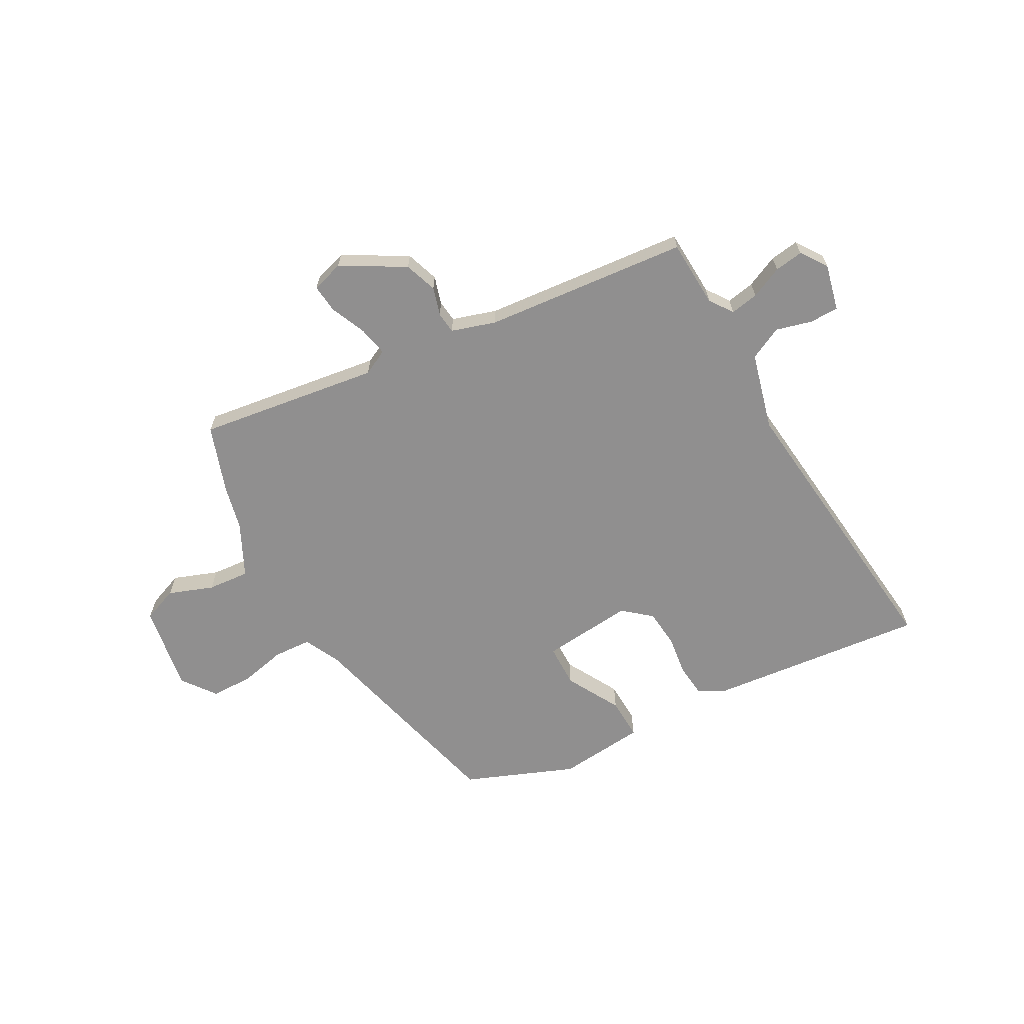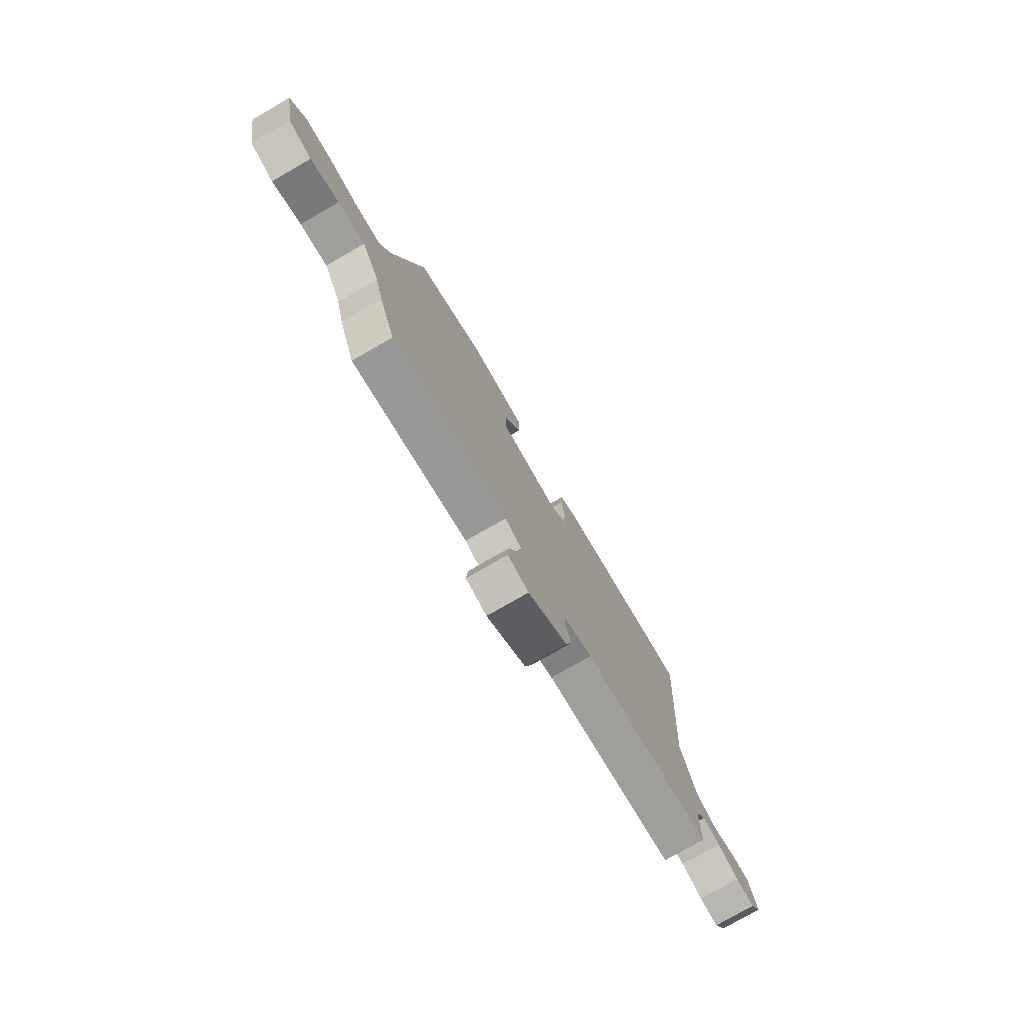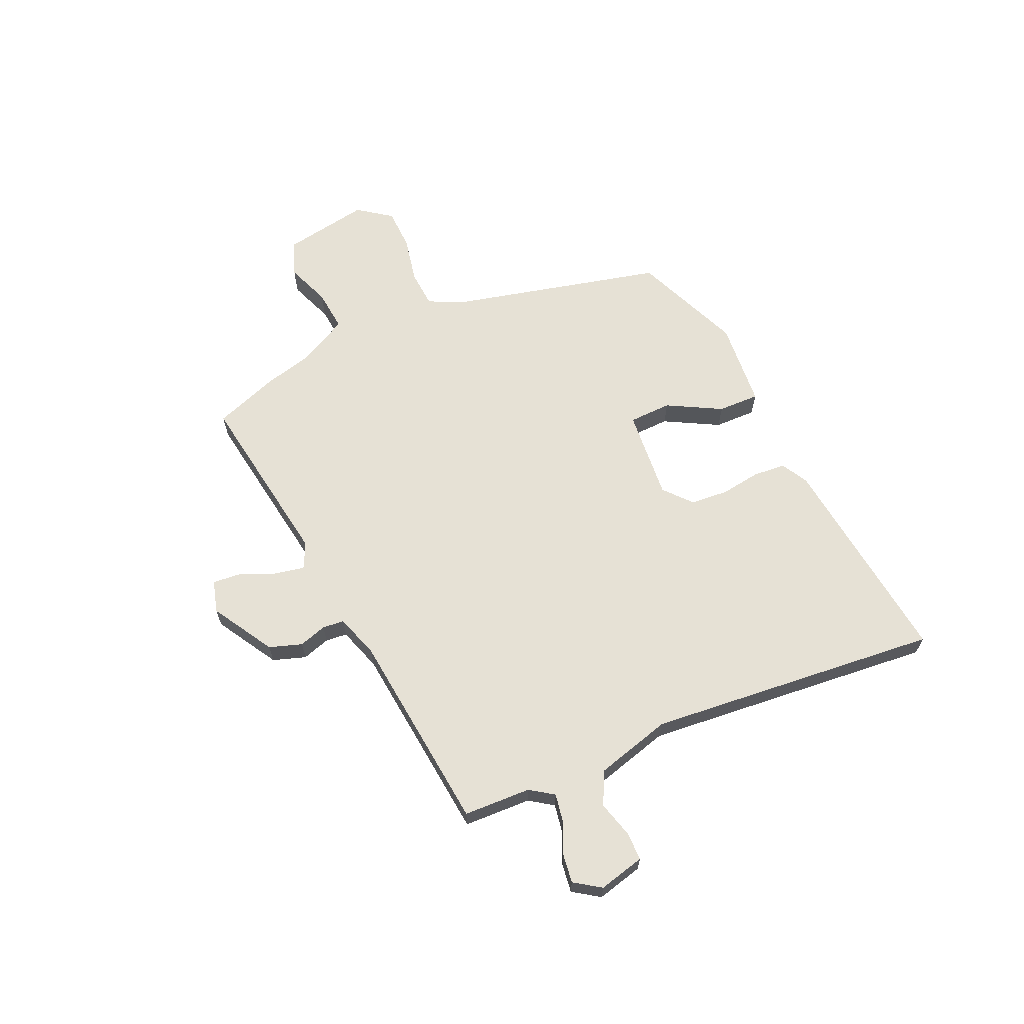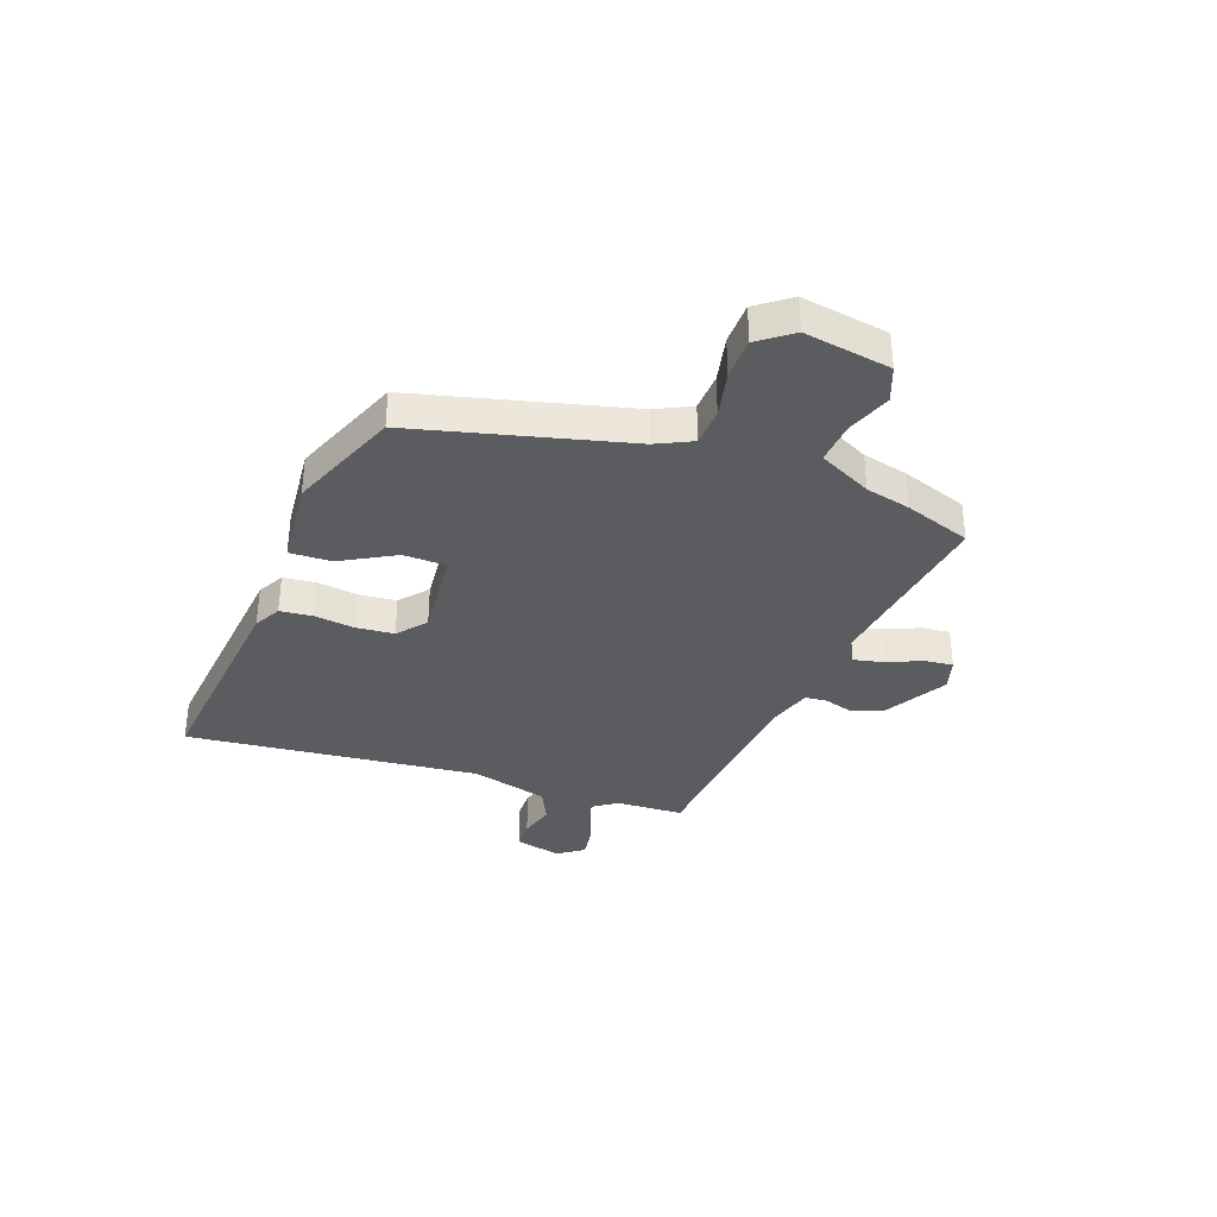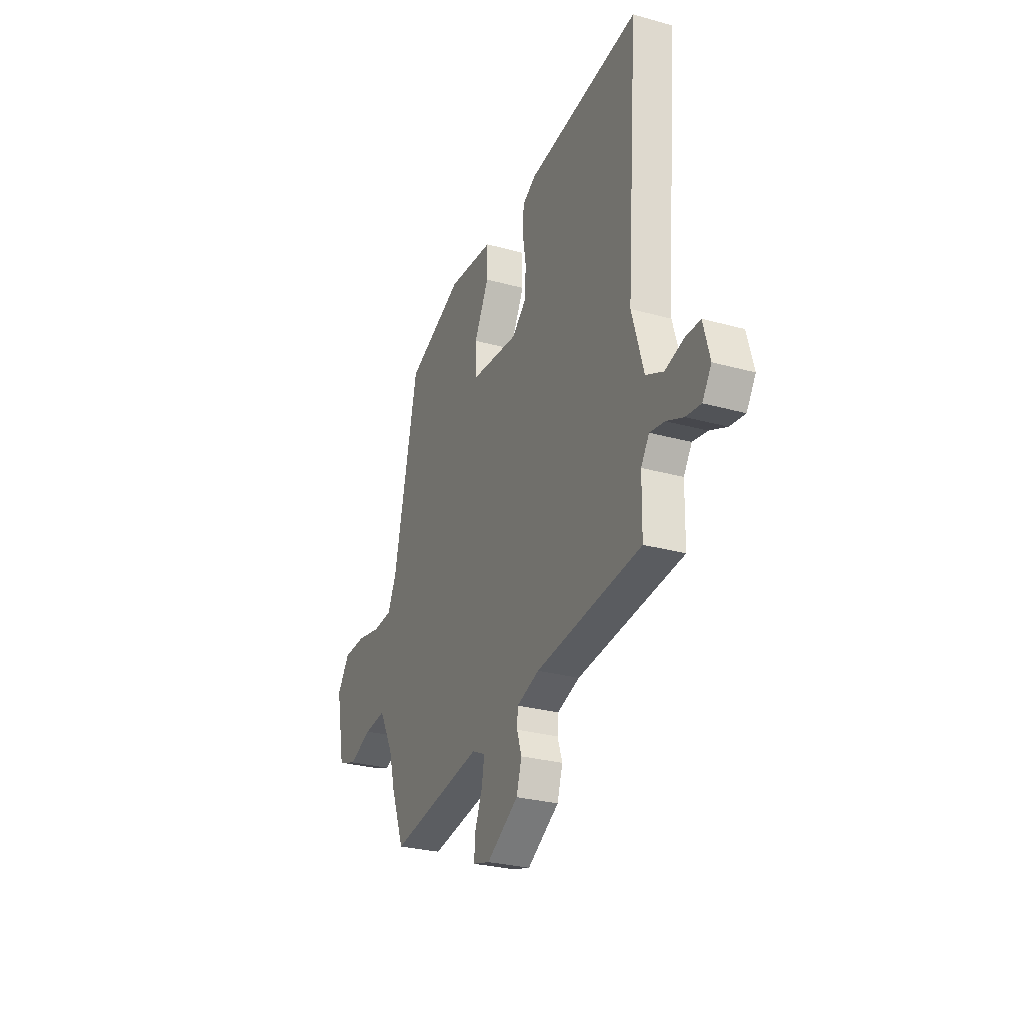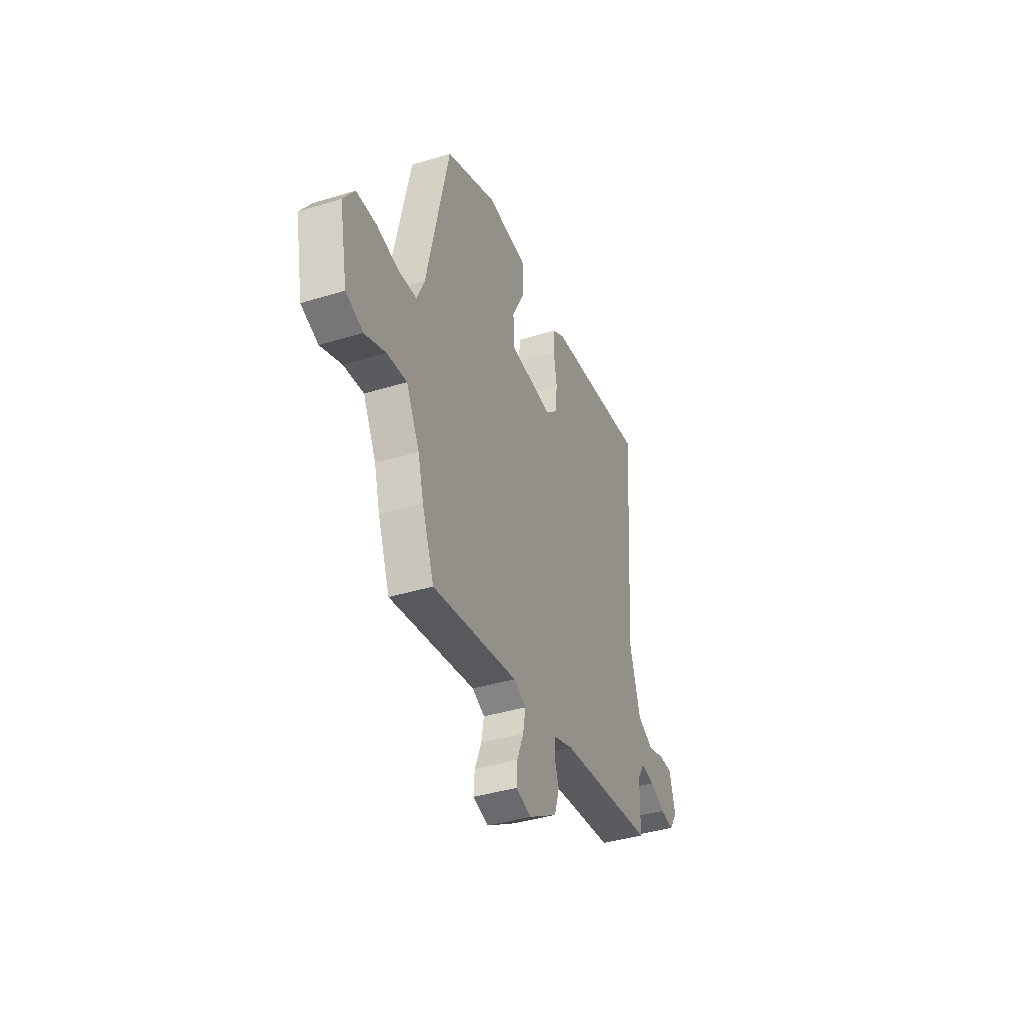
<metadata>
{"format":"obj","ext":"obj","renderer":"f3d","projection":"perspective","resolution":1024,"background":"white","views":[{"elev":-65.4,"azim":-149.3,"up":"+Y"},{"elev":-76.7,"azim":119.9,"up":"+Z"},{"elev":64.6,"azim":-112.9,"up":"+Y"},{"elev":-35.3,"azim":71.8,"up":"+Y"},{"elev":-27.6,"azim":-113.2,"up":"+Z"},{"elev":-39.8,"azim":110.8,"up":"+Z"}]}
</metadata>
<code>
v -0.503 0.07 -0.438
v -0.505 0.07 -0.313
v -0.534 0.07 -0.269
v -0.586 0.07 -0.277
v -0.646 0.07 -0.302
v -0.699 0.07 -0.308
v -0.731 0.07 -0.259
v -0.708 0.07 -0.174
v -0.655 0.07 -0.175
v -0.589 0.07 -0.195
v -0.527 0.07 -0.167
v -0.485 0.07 -0.026
v -0.525 0.07 0.517
v -0.126 0.07 0.462
v -0.078 0.07 0.434
v -0.074 0.07 0.374
v -0.086 0.07 0.3
v -0.082 0.07 0.23
v -0.032 0.07 0.185
v 0.137 0.07 0.196
v 0.141 0.07 0.275
v 0.089 0.07 0.376
v 0.089 0.07 0.453
v 0.25 0.07 0.463
v 0.449 0.07 0.376
v 0.536 0.07 -0.018
v 0.566 0.07 -0.085
v 0.636 0.07 -0.091
v 0.722 0.07 -0.075
v 0.799 0.07 -0.079
v 0.843 0.07 -0.142
v 0.812 0.07 -0.301
v 0.746 0.07 -0.324
v 0.665 0.07 -0.291
v 0.588 0.07 -0.282
v 0.537 0.07 -0.378
v 0.515 0.07 -0.46
v 0.469 0.07 -0.581
v 0.137 0.07 -0.523
v 0.089 0.07 -0.545
v 0.099 0.07 -0.601
v 0.125 0.07 -0.666
v 0.129 0.07 -0.719
v 0.069 0.07 -0.735
v -0.044 0.07 -0.665
v -0.063 0.07 -0.604
v -0.046 0.07 -0.553
v -0.049 0.07 -0.513
v -0.129 0.07 -0.485
v -0.503 0 -0.438
v -0.505 0 -0.313
v -0.534 0 -0.269
v -0.586 0 -0.277
v -0.646 0 -0.302
v -0.699 0 -0.308
v -0.731 0 -0.259
v -0.708 0 -0.174
v -0.655 0 -0.175
v -0.589 0 -0.195
v -0.527 0 -0.167
v -0.485 0 -0.026
v -0.525 0 0.517
v -0.126 0 0.462
v -0.078 0 0.434
v -0.074 0 0.374
v -0.086 0 0.3
v -0.082 0 0.23
v -0.032 0 0.185
v 0.137 0 0.196
v 0.141 0 0.275
v 0.089 0 0.376
v 0.089 0 0.453
v 0.25 0 0.463
v 0.449 0 0.376
v 0.536 0 -0.018
v 0.566 0 -0.085
v 0.636 0 -0.091
v 0.722 0 -0.075
v 0.799 0 -0.079
v 0.843 0 -0.142
v 0.812 0 -0.301
v 0.746 0 -0.324
v 0.665 0 -0.291
v 0.588 0 -0.282
v 0.537 0 -0.378
v 0.515 0 -0.46
v 0.469 0 -0.581
v 0.137 0 -0.523
v 0.089 0 -0.545
v 0.099 0 -0.601
v 0.125 0 -0.666
v 0.129 0 -0.719
v 0.069 0 -0.735
v -0.044 0 -0.665
v -0.063 0 -0.604
v -0.046 0 -0.553
v -0.049 0 -0.513
v -0.129 0 -0.485
f 45 46 47
f 44 45 47
f 43 44 47
f 42 43 47
f 41 42 47
f 40 41 47 48
f 39 40 48 49
f 36 37 38 39
f 35 36 39 49
f 32 33 34
f 31 32 34
f 30 31 34
f 29 30 34
f 28 29 34
f 27 28 34 35
f 49 1 2
f 35 49 2
f 27 35 2
f 26 27 2
f 24 25 26
f 23 24 26
f 22 23 26
f 21 22 26
f 15 16 17
f 14 15 17
f 13 14 17
f 12 13 17
f 11 12 17 18
f 8 9 10
f 7 8 10
f 6 7 10
f 5 6 10
f 4 5 10
f 3 4 10 11
f 11 18 19
f 3 11 19
f 2 3 19
f 20 21 26
f 2 19 20 26
f 96 95 94
f 96 94 93
f 96 93 92
f 96 92 91
f 96 91 90
f 97 96 90 89
f 98 97 89 88
f 88 87 86 85
f 98 88 85 84
f 83 82 81
f 83 81 80
f 83 80 79
f 83 79 78
f 83 78 77
f 84 83 77 76
f 51 50 98
f 51 98 84
f 51 84 76
f 51 76 75
f 75 74 73
f 75 73 72
f 75 72 71
f 75 71 70
f 66 65 64
f 66 64 63
f 66 63 62
f 66 62 61
f 67 66 61 60
f 59 58 57
f 59 57 56
f 59 56 55
f 59 55 54
f 59 54 53
f 60 59 53 52
f 68 67 60
f 68 60 52
f 68 52 51
f 75 70 69
f 75 69 68 51
f 1 50 51 2
f 2 51 52 3
f 3 52 53 4
f 4 53 54 5
f 5 54 55 6
f 6 55 56 7
f 7 56 57 8
f 8 57 58 9
f 9 58 59 10
f 10 59 60 11
f 11 60 61 12
f 12 61 62 13
f 13 62 63 14
f 14 63 64 15
f 15 64 65 16
f 16 65 66 17
f 17 66 67 18
f 18 67 68 19
f 19 68 69 20
f 20 69 70 21
f 21 70 71 22
f 22 71 72 23
f 23 72 73 24
f 24 73 74 25
f 25 74 75 26
f 26 75 76 27
f 27 76 77 28
f 28 77 78 29
f 29 78 79 30
f 30 79 80 31
f 31 80 81 32
f 32 81 82 33
f 33 82 83 34
f 34 83 84 35
f 35 84 85 36
f 36 85 86 37
f 37 86 87 38
f 38 87 88 39
f 39 88 89 40
f 40 89 90 41
f 41 90 91 42
f 42 91 92 43
f 43 92 93 44
f 44 93 94 45
f 45 94 95 46
f 46 95 96 47
f 47 96 97 48
f 48 97 98 49
f 49 98 50 1

</code>
